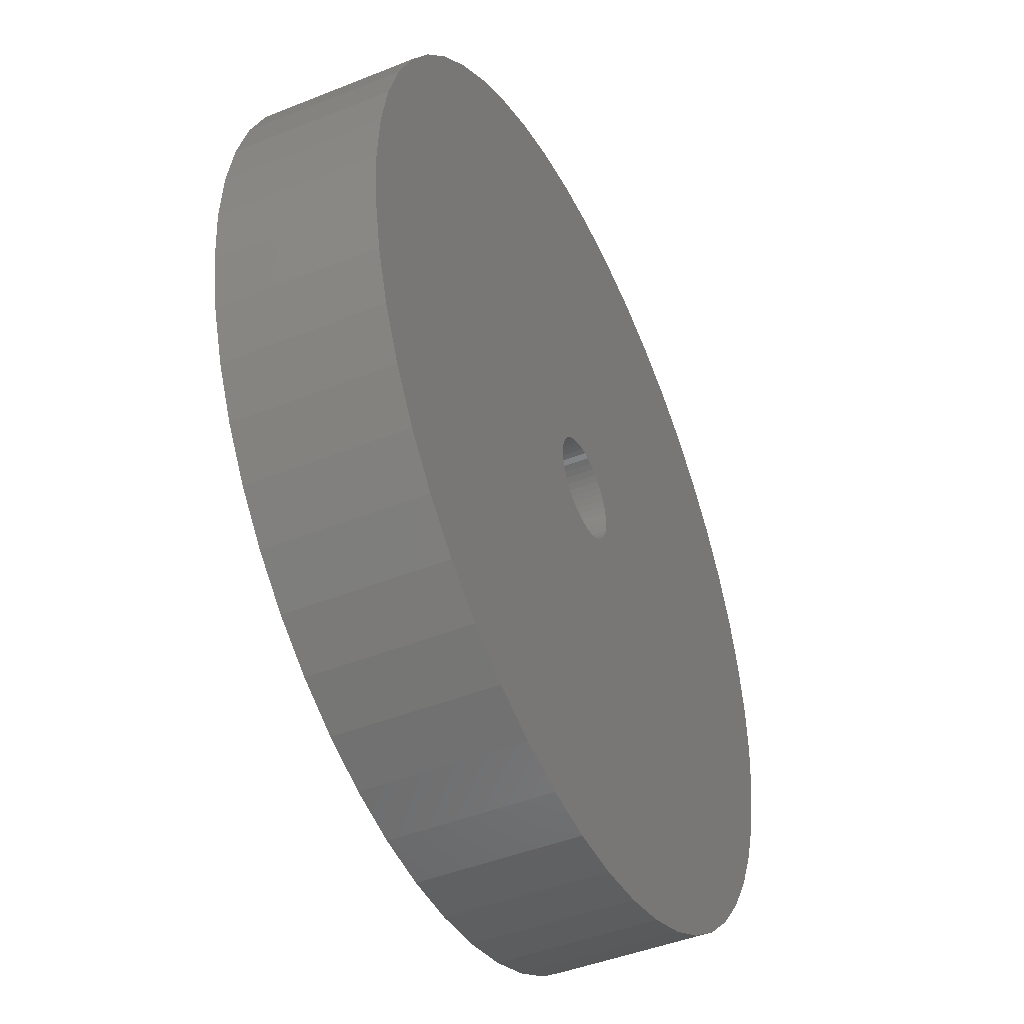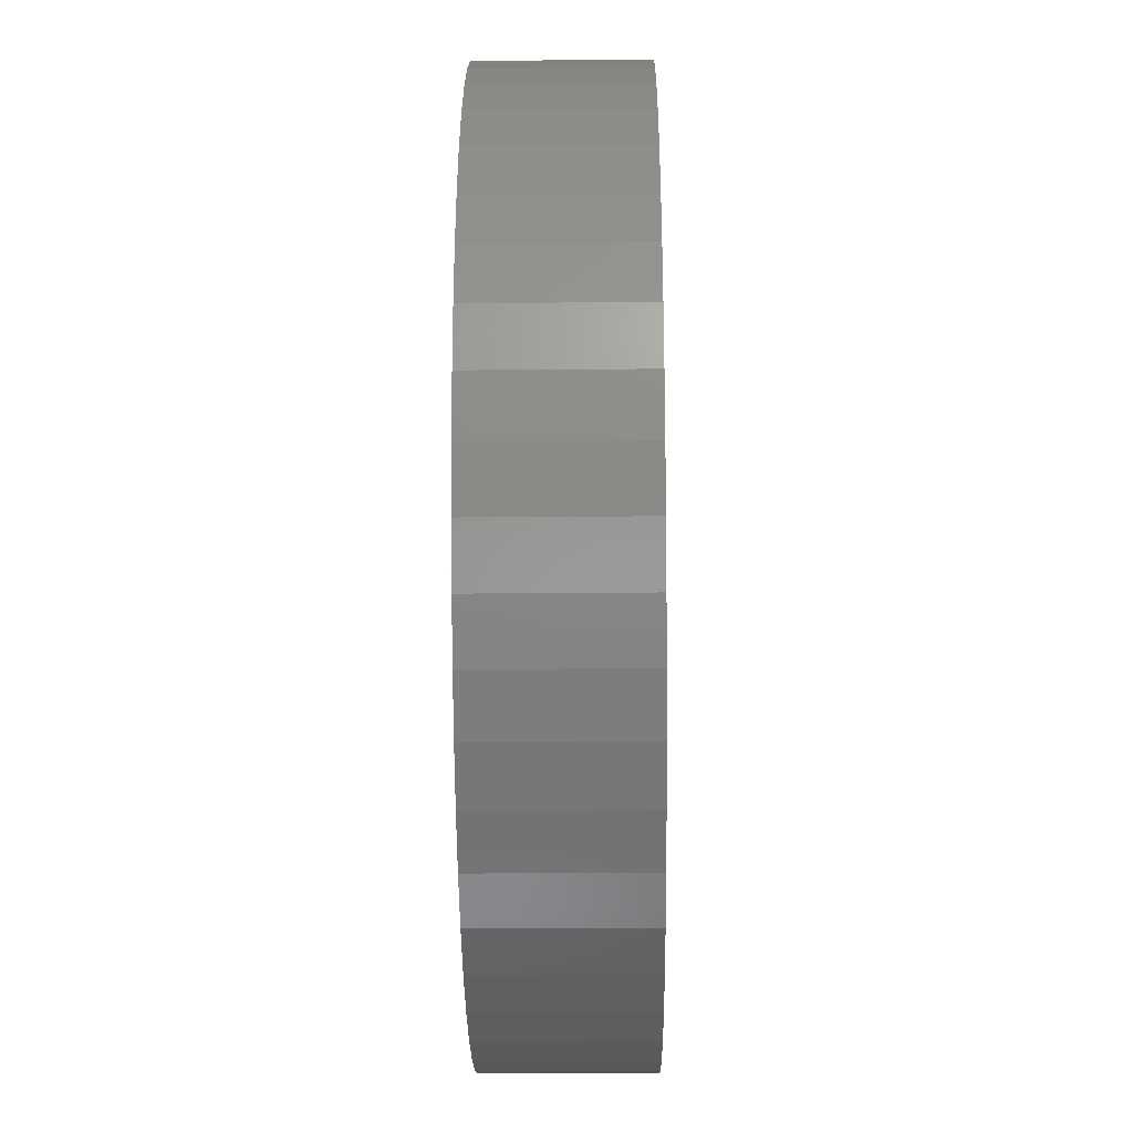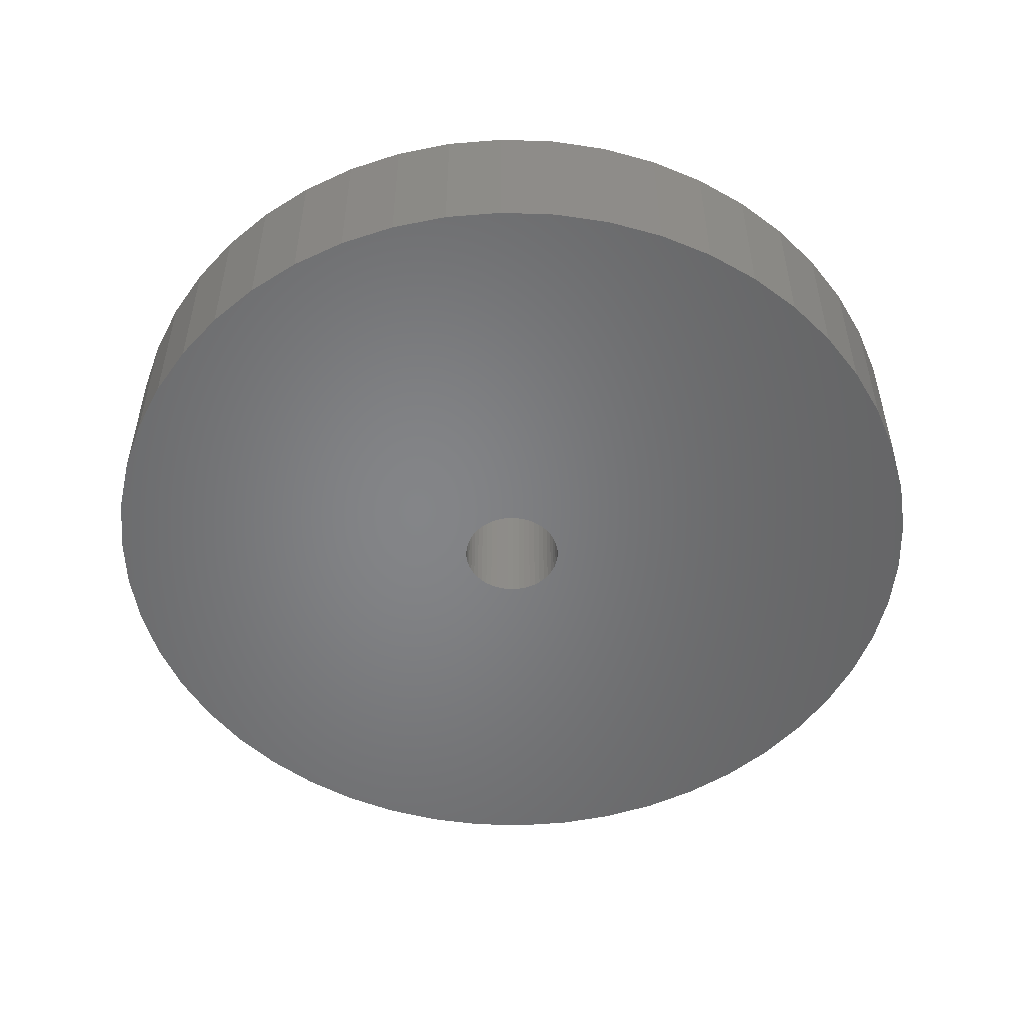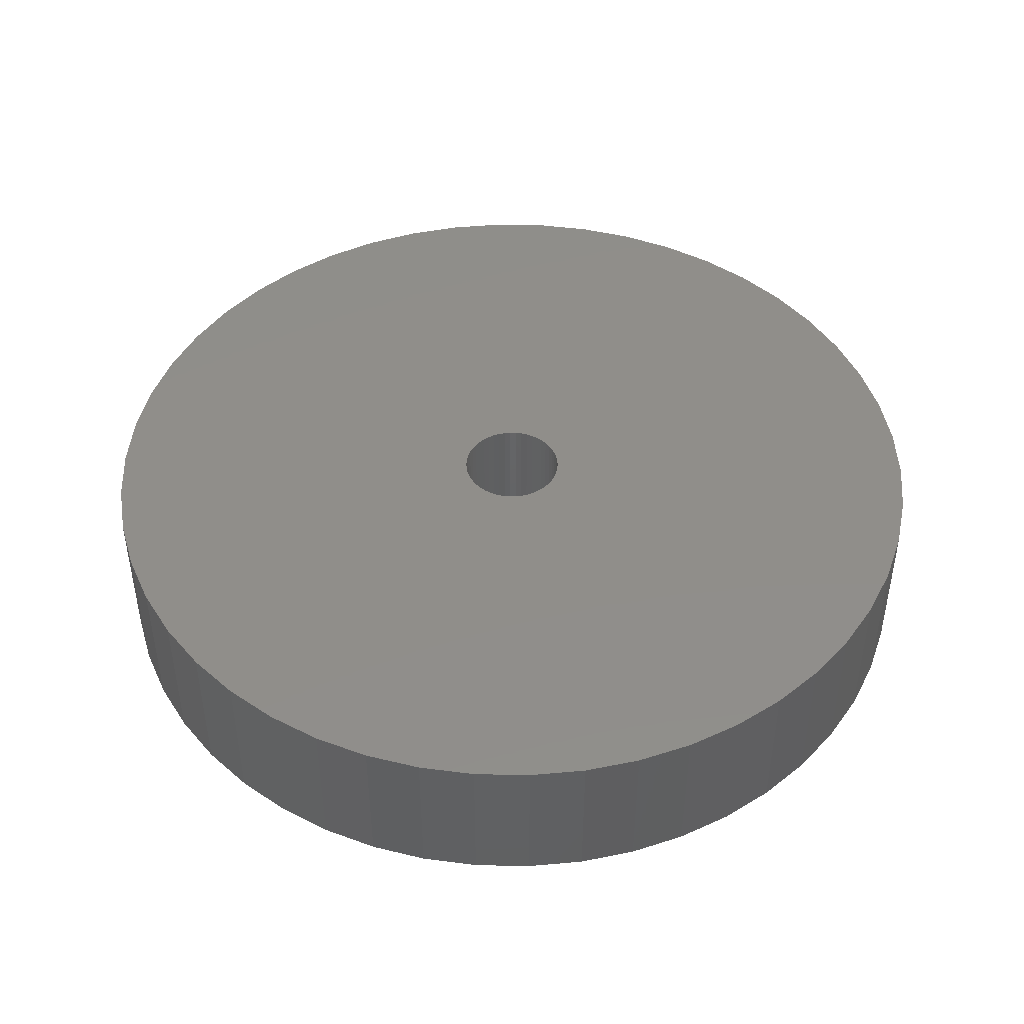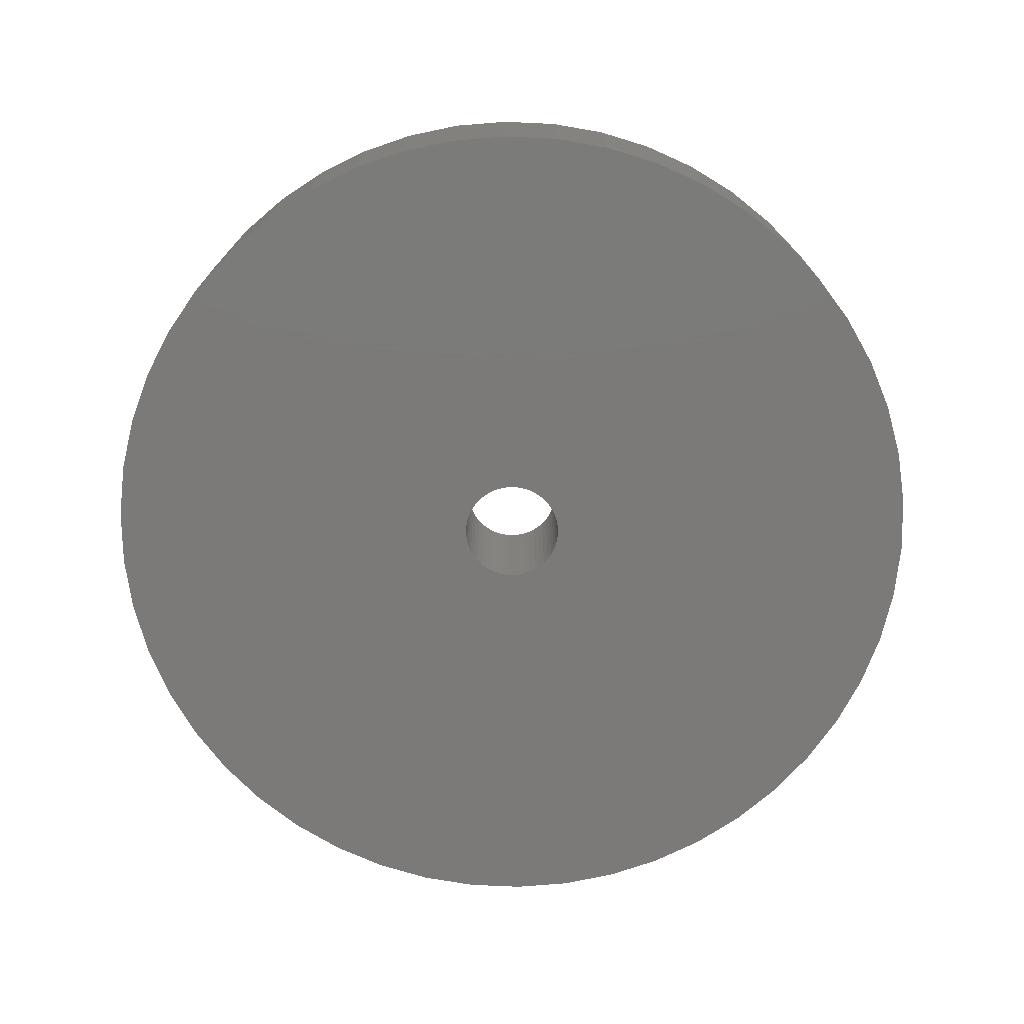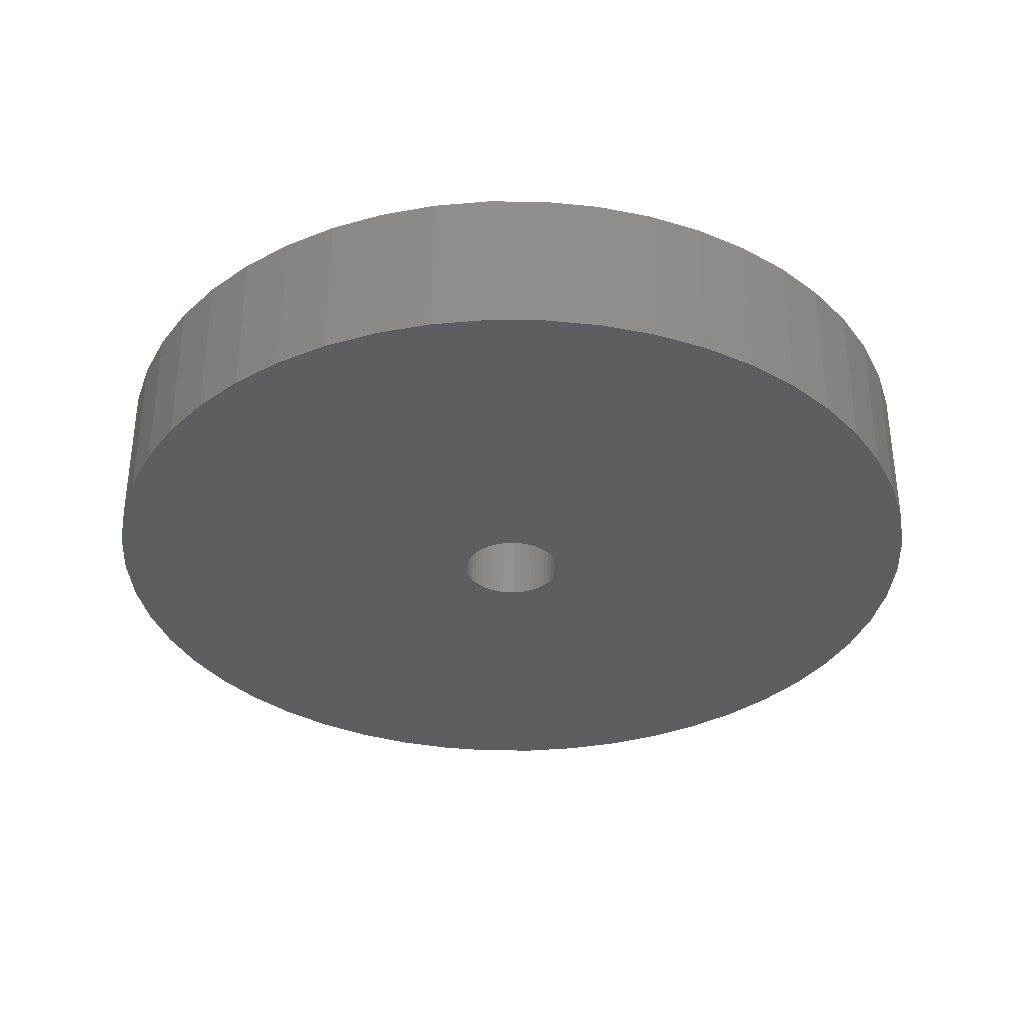
<metadata>
{"format":"stl","ext":"stl","renderer":"f3d","projection":"perspective","resolution":1024,"background":"white","views":[{"elev":-44.9,"azim":-65.0,"up":"+Y"},{"elev":-26.3,"azim":90.8,"up":"+Y"},{"elev":-52.2,"azim":170.7,"up":"+Z"},{"elev":45.6,"azim":174.1,"up":"+Z"},{"elev":-73.7,"azim":69.4,"up":"+Z"},{"elev":-34.6,"azim":93.1,"up":"+Z"}]}
</metadata>
<code>
# stl→obj: 200 verts, 400 faces
v 17 0 3
v 16.87 2.131 -3
v 16.87 2.131 3
v 17 0 -3
v -17 0 -3
v -16.87 2.131 3
v -16.87 2.131 -3
v -17 0 3
v 1.067 16.97 -3
v -1.067 16.97 3
v 1.067 16.97 3
v -1.067 16.97 -3
v 12.39 11.64 -3
v 10.84 13.1 3
v 12.39 11.64 3
v 10.84 13.1 -3
v -10.84 13.1 -3
v -12.39 11.64 3
v -10.84 13.1 3
v -12.39 11.64 -3
v -5.253 16.17 -3
v -7.238 15.38 3
v -5.253 16.17 3
v -7.238 15.38 -3
v 12.39 -11.64 3
v 13.75 -9.992 -3
v 13.75 -9.992 3
v 12.39 -11.64 -3
v 15.81 6.258 3
v 14.9 8.19 -3
v 14.9 8.19 3
v 15.81 6.258 -3
v 7.238 15.38 -3
v 5.253 16.17 3
v 7.238 15.38 3
v 5.253 16.17 -3
v 3.185 16.7 3
v 3.185 16.7 -3
v 9.109 14.35 3
v 9.109 14.35 -3
v -15.81 6.258 -3
v -14.9 8.19 3
v -14.9 8.19 -3
v -15.81 6.258 3
v -13.75 9.992 3
v -13.75 9.992 -3
v -16.47 4.228 3
v -16.47 4.228 -3
v -9.109 14.35 -3
v -9.109 14.35 3
v -3.185 16.7 3
v -3.185 16.7 -3
v 1.067 -16.97 -3
v 3.185 -16.7 3
v 1.067 -16.97 3
v 3.185 -16.7 -3
v 16.47 4.228 3
v 16.47 4.228 -3
v 13.75 9.992 3
v 13.75 9.992 -3
v 2 0 3
v 1.984 0.2507 3
v 16.87 -2.131 3
v 1.937 0.4974 3
v 1.984 -0.2507 3
v 1.86 0.7362 3
v 16.47 -4.228 3
v 1.753 0.9635 3
v 1.937 -0.4974 3
v 1.618 1.176 3
v 15.81 -6.258 3
v 1.458 1.369 3
v 1.86 -0.7362 3
v 1.275 1.541 3
v 14.9 -8.19 3
v 1.072 1.689 3
v 1.753 -0.9635 3
v 0.8516 1.81 3
v 0.618 1.902 3
v 1.618 -1.176 3
v 0.3748 1.965 3
v 0.1256 1.996 3
v -0.1256 1.996 3
v -0.3748 1.965 3
v -0.618 1.902 3
v -0.8516 1.81 3
v -1.072 1.689 3
v -1.275 1.541 3
v -1.458 1.369 3
v -1.618 1.176 3
v 1.458 -1.369 3
v 10.84 -13.1 3
v 1.275 -1.541 3
v 9.109 -14.35 3
v 1.072 -1.689 3
v 7.238 -15.38 3
v 0.8516 -1.81 3
v 5.253 -16.17 3
v 0.618 -1.902 3
v 0.3748 -1.965 3
v 0.1256 -1.996 3
v -0.1256 -1.996 3
v -1.067 -16.97 3
v -0.3748 -1.965 3
v -3.185 -16.7 3
v -0.618 -1.902 3
v -5.253 -16.17 3
v -0.8516 -1.81 3
v -7.238 -15.38 3
v -1.072 -1.689 3
v -9.109 -14.35 3
v -1.275 -1.541 3
v -10.84 -13.1 3
v -1.458 -1.369 3
v -12.39 -11.64 3
v -1.618 -1.176 3
v -13.75 -9.992 3
v -1.753 -0.9635 3
v -14.9 -8.19 3
v -1.86 -0.7362 3
v -15.81 -6.258 3
v -1.937 -0.4974 3
v -16.47 -4.228 3
v -1.984 -0.2507 3
v -16.87 -2.131 3
v -2 0 3
v -1.753 0.9635 3
v -1.86 0.7362 3
v -1.937 0.4974 3
v -1.984 0.2507 3
v 16.87 -2.131 -3
v 9.109 -14.35 -3
v 10.84 -13.1 -3
v 15.81 -6.258 -3
v 14.9 -8.19 -3
v -9.109 -14.35 -3
v -7.238 -15.38 -3
v -14.9 -8.19 -3
v -15.81 -6.258 -3
v -16.87 -2.131 -3
v -16.47 -4.228 -3
v 5.253 -16.17 -3
v 7.238 -15.38 -3
v 16.47 -4.228 -3
v -3.185 -16.7 -3
v -1.067 -16.97 -3
v -12.39 -11.64 -3
v -10.84 -13.1 -3
v 2 0 -3
v 1.984 -0.2507 -3
v 1.937 -0.4974 -3
v 1.984 0.2507 -3
v 1.86 -0.7362 -3
v 1.753 -0.9635 -3
v 1.937 0.4974 -3
v 1.618 -1.176 -3
v 1.458 -1.369 -3
v 1.86 0.7362 -3
v 1.275 -1.541 -3
v 1.072 -1.689 -3
v 1.753 0.9635 -3
v 0.8516 -1.81 -3
v 0.618 -1.902 -3
v 1.618 1.176 -3
v 0.3748 -1.965 -3
v 0.1256 -1.996 -3
v -0.1256 -1.996 -3
v -0.3748 -1.965 -3
v -0.618 -1.902 -3
v -5.253 -16.17 -3
v -0.8516 -1.81 -3
v -1.072 -1.689 -3
v -1.275 -1.541 -3
v -1.458 -1.369 -3
v -1.618 -1.176 -3
v 1.458 1.369 -3
v 1.275 1.541 -3
v 1.072 1.689 -3
v 0.8516 1.81 -3
v 0.618 1.902 -3
v 0.3748 1.965 -3
v 0.1256 1.996 -3
v -0.1256 1.996 -3
v -0.3748 1.965 -3
v -0.618 1.902 -3
v -0.8516 1.81 -3
v -1.072 1.689 -3
v -1.275 1.541 -3
v -1.458 1.369 -3
v -1.618 1.176 -3
v -1.753 0.9635 -3
v -1.86 0.7362 -3
v -1.937 0.4974 -3
v -1.984 0.2507 -3
v -2 0 -3
v -13.75 -9.992 -3
v -1.753 -0.9635 -3
v -1.86 -0.7362 -3
v -1.937 -0.4974 -3
v -1.984 -0.2507 -3
f 1 2 3
f 2 1 4
f 5 6 7
f 6 5 8
f 9 10 11
f 10 9 12
f 13 14 15
f 14 13 16
f 17 18 19
f 18 17 20
f 21 22 23
f 22 21 24
f 25 26 27
f 26 25 28
f 29 30 31
f 30 29 32
f 33 34 35
f 34 33 36
f 36 37 34
f 37 36 38
f 16 39 14
f 39 16 40
f 41 42 43
f 42 41 44
f 43 45 46
f 45 43 42
f 7 47 48
f 47 7 6
f 49 19 50
f 19 49 17
f 12 51 10
f 51 12 52
f 53 54 55
f 54 53 56
f 57 32 29
f 32 57 58
f 3 58 57
f 58 3 2
f 59 13 15
f 13 59 60
f 31 60 59
f 60 31 30
f 38 11 37
f 11 38 9
f 40 35 39
f 35 40 33
f 61 1 3
f 62 3 57
f 1 61 63
f 64 57 29
f 65 63 61
f 66 29 31
f 63 65 67
f 68 31 59
f 69 67 65
f 70 59 15
f 67 69 71
f 72 15 14
f 73 71 69
f 74 14 39
f 71 73 75
f 76 39 35
f 77 75 73
f 78 35 34
f 75 77 27
f 79 34 37
f 80 27 77
f 27 80 25
f 3 62 61
f 57 64 62
f 29 66 64
f 31 68 66
f 59 70 68
f 15 72 70
f 14 74 72
f 39 76 74
f 81 37 11
f 35 78 76
f 34 79 78
f 37 81 79
f 11 82 81
f 11 83 82
f 10 83 11
f 83 10 84
f 51 84 10
f 84 51 85
f 23 85 51
f 85 23 86
f 22 86 23
f 86 22 87
f 50 87 22
f 87 50 88
f 19 88 50
f 88 19 89
f 18 89 19
f 89 18 90
f 91 25 80
f 25 91 92
f 93 92 91
f 92 93 94
f 95 94 93
f 94 95 96
f 97 96 95
f 96 97 98
f 99 98 97
f 98 99 54
f 100 54 99
f 54 100 55
f 101 55 100
f 102 55 101
f 103 102 104
f 105 104 106
f 107 106 108
f 102 103 55
f 109 108 110
f 111 110 112
f 113 112 114
f 115 114 116
f 117 116 118
f 119 118 120
f 121 120 122
f 123 122 124
f 125 124 126
f 45 90 18
f 104 105 103
f 90 45 127
f 106 107 105
f 42 127 45
f 108 109 107
f 127 42 128
f 110 111 109
f 44 128 42
f 112 113 111
f 128 44 129
f 114 115 113
f 47 129 44
f 116 117 115
f 129 47 130
f 118 119 117
f 6 130 47
f 120 121 119
f 130 6 126
f 122 123 121
f 8 126 6
f 124 125 123
f 126 8 125
f 63 4 1
f 4 63 131
f 132 92 94
f 92 132 133
f 75 134 71
f 134 75 135
f 27 135 75
f 135 27 26
f 136 109 111
f 109 136 137
f 138 121 139
f 121 138 119
f 140 8 5
f 8 140 125
f 139 123 141
f 123 139 121
f 133 25 92
f 25 133 28
f 142 96 98
f 96 142 143
f 56 98 54
f 98 56 142
f 46 18 20
f 18 46 45
f 48 44 41
f 44 48 47
f 24 50 22
f 50 24 49
f 52 23 51
f 23 52 21
f 71 144 67
f 144 71 134
f 67 131 63
f 131 67 144
f 145 103 105
f 103 145 146
f 147 113 115
f 113 147 148
f 141 125 140
f 125 141 123
f 149 4 131
f 150 131 144
f 4 149 2
f 151 144 134
f 152 2 149
f 153 134 135
f 2 152 58
f 154 135 26
f 155 58 152
f 156 26 28
f 58 155 32
f 157 28 133
f 158 32 155
f 159 133 132
f 32 158 30
f 160 132 143
f 161 30 158
f 162 143 142
f 30 161 60
f 163 142 56
f 164 60 161
f 60 164 13
f 131 150 149
f 144 151 150
f 134 153 151
f 135 154 153
f 26 156 154
f 28 157 156
f 133 159 157
f 132 160 159
f 165 56 53
f 143 162 160
f 142 163 162
f 56 165 163
f 53 166 165
f 53 167 166
f 146 167 53
f 167 146 168
f 145 168 146
f 168 145 169
f 170 169 145
f 169 170 171
f 137 171 170
f 171 137 172
f 136 172 137
f 172 136 173
f 148 173 136
f 173 148 174
f 147 174 148
f 174 147 175
f 176 13 164
f 13 176 16
f 177 16 176
f 16 177 40
f 178 40 177
f 40 178 33
f 179 33 178
f 33 179 36
f 180 36 179
f 36 180 38
f 181 38 180
f 38 181 9
f 182 9 181
f 183 9 182
f 12 183 184
f 52 184 185
f 21 185 186
f 183 12 9
f 24 186 187
f 49 187 188
f 17 188 189
f 20 189 190
f 46 190 191
f 43 191 192
f 41 192 193
f 48 193 194
f 7 194 195
f 196 175 147
f 184 52 12
f 175 196 197
f 185 21 52
f 138 197 196
f 186 24 21
f 197 138 198
f 187 49 24
f 139 198 138
f 188 17 49
f 198 139 199
f 189 20 17
f 141 199 139
f 190 46 20
f 199 141 200
f 191 43 46
f 140 200 141
f 192 41 43
f 200 140 195
f 193 48 41
f 5 195 140
f 194 7 48
f 195 5 7
f 143 94 96
f 94 143 132
f 146 55 103
f 55 146 53
f 137 107 109
f 107 137 170
f 148 111 113
f 111 148 136
f 147 117 196
f 117 147 115
f 196 119 138
f 119 196 117
f 170 105 107
f 105 170 145
f 161 70 164
f 70 161 68
f 180 78 79
f 78 180 179
f 186 85 86
f 85 186 185
f 128 191 127
f 191 128 192
f 151 65 150
f 65 151 69
f 152 64 155
f 64 152 62
f 177 72 74
f 72 177 176
f 183 82 83
f 82 183 182
f 178 74 76
f 74 178 177
f 90 189 89
f 189 90 190
f 187 86 87
f 86 187 186
f 185 84 85
f 84 185 184
f 149 62 152
f 62 149 61
f 173 114 112
f 114 173 174
f 118 198 120
f 198 118 197
f 160 97 95
f 97 160 162
f 164 72 176
f 72 164 70
f 181 79 81
f 79 181 180
f 182 81 82
f 81 182 181
f 179 76 78
f 76 179 178
f 126 194 130
f 194 126 195
f 129 192 128
f 192 129 193
f 127 190 90
f 190 127 191
f 184 83 84
f 83 184 183
f 188 87 88
f 87 188 187
f 189 88 89
f 88 189 188
f 150 61 149
f 61 150 65
f 157 80 156
f 80 157 91
f 116 197 118
f 197 116 175
f 165 101 100
f 101 165 166
f 159 95 93
f 95 159 160
f 158 68 161
f 68 158 66
f 155 66 158
f 66 155 64
f 130 193 129
f 193 130 194
f 154 73 153
f 73 154 77
f 153 69 151
f 69 153 73
f 156 77 154
f 77 156 80
f 171 110 108
f 110 171 172
f 166 102 101
f 102 166 167
f 124 195 126
f 195 124 200
f 120 199 122
f 199 120 198
f 114 175 116
f 175 114 174
f 162 99 97
f 99 162 163
f 163 100 99
f 100 163 165
f 167 104 102
f 104 167 168
f 168 106 104
f 106 168 169
f 172 112 110
f 112 172 173
f 122 200 124
f 200 122 199
f 157 93 91
f 93 157 159
f 169 108 106
f 108 169 171

</code>
